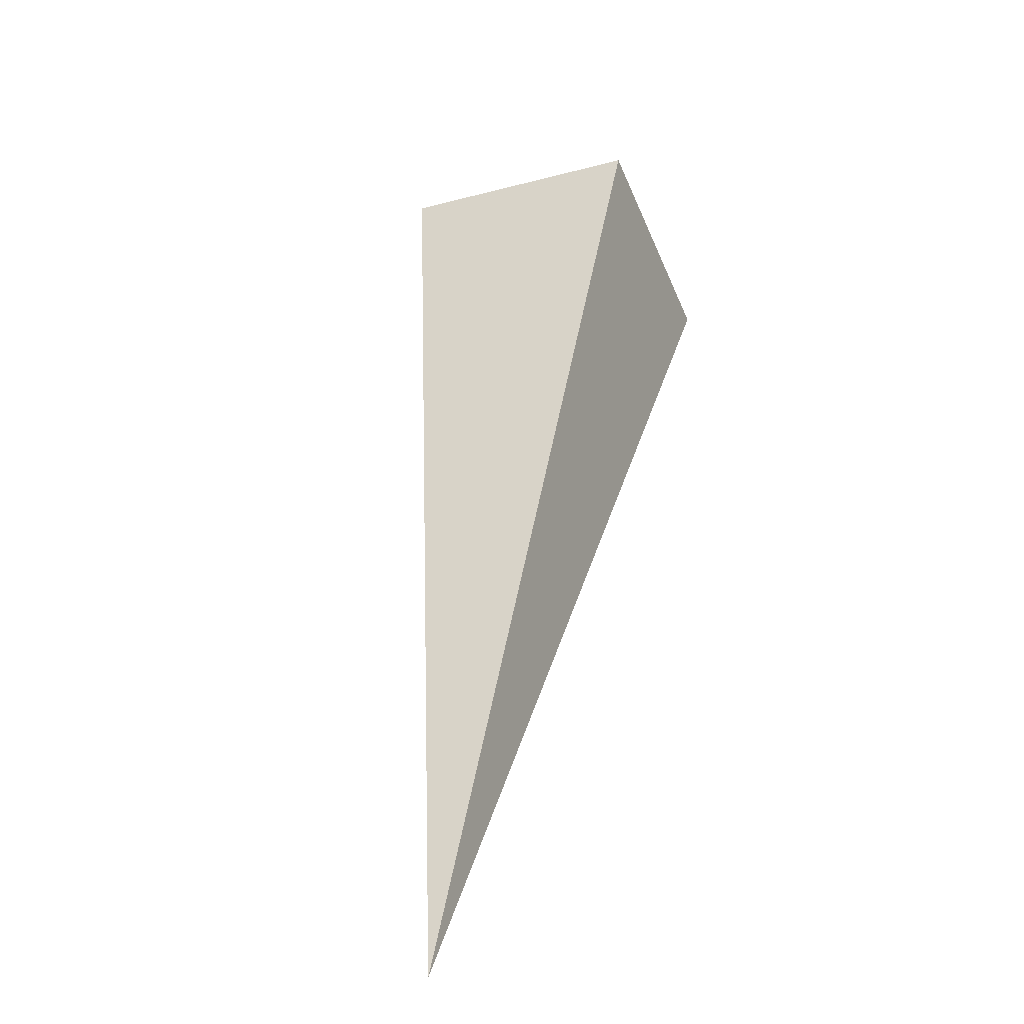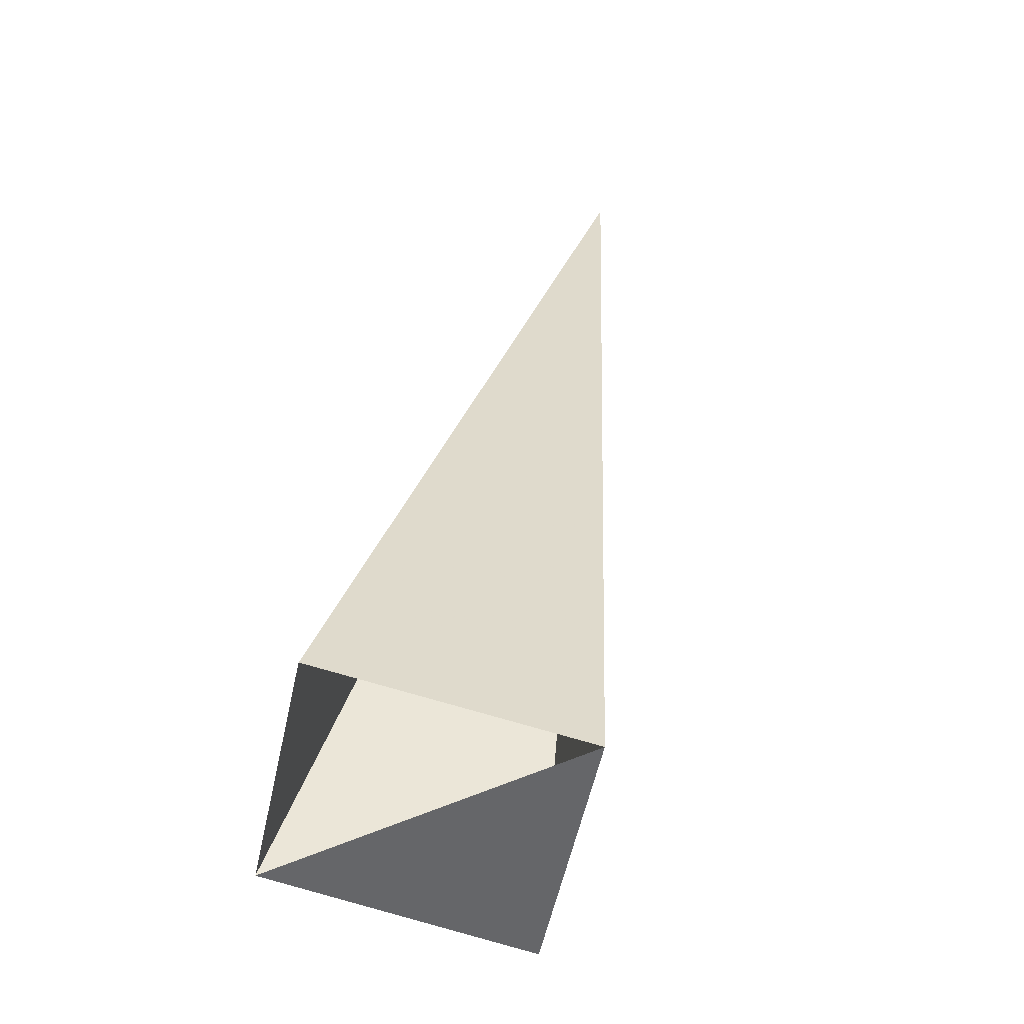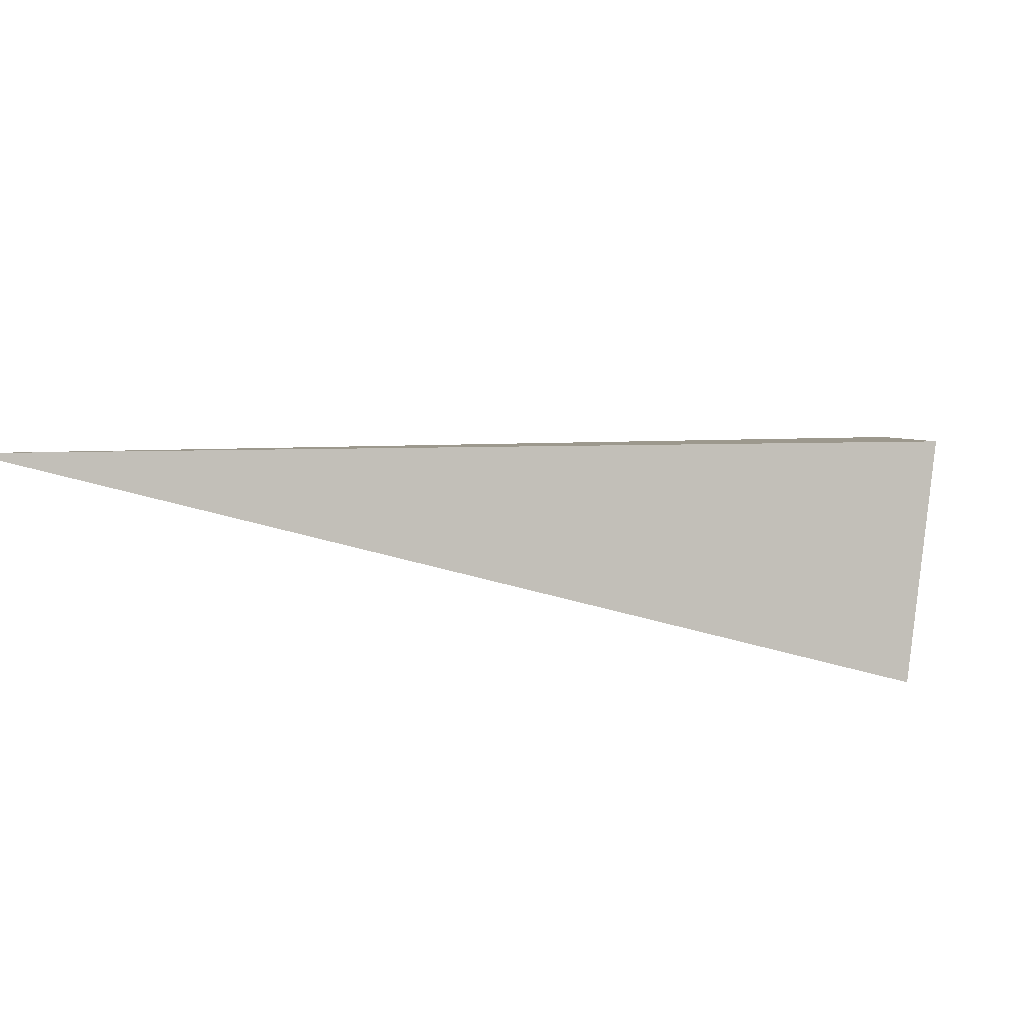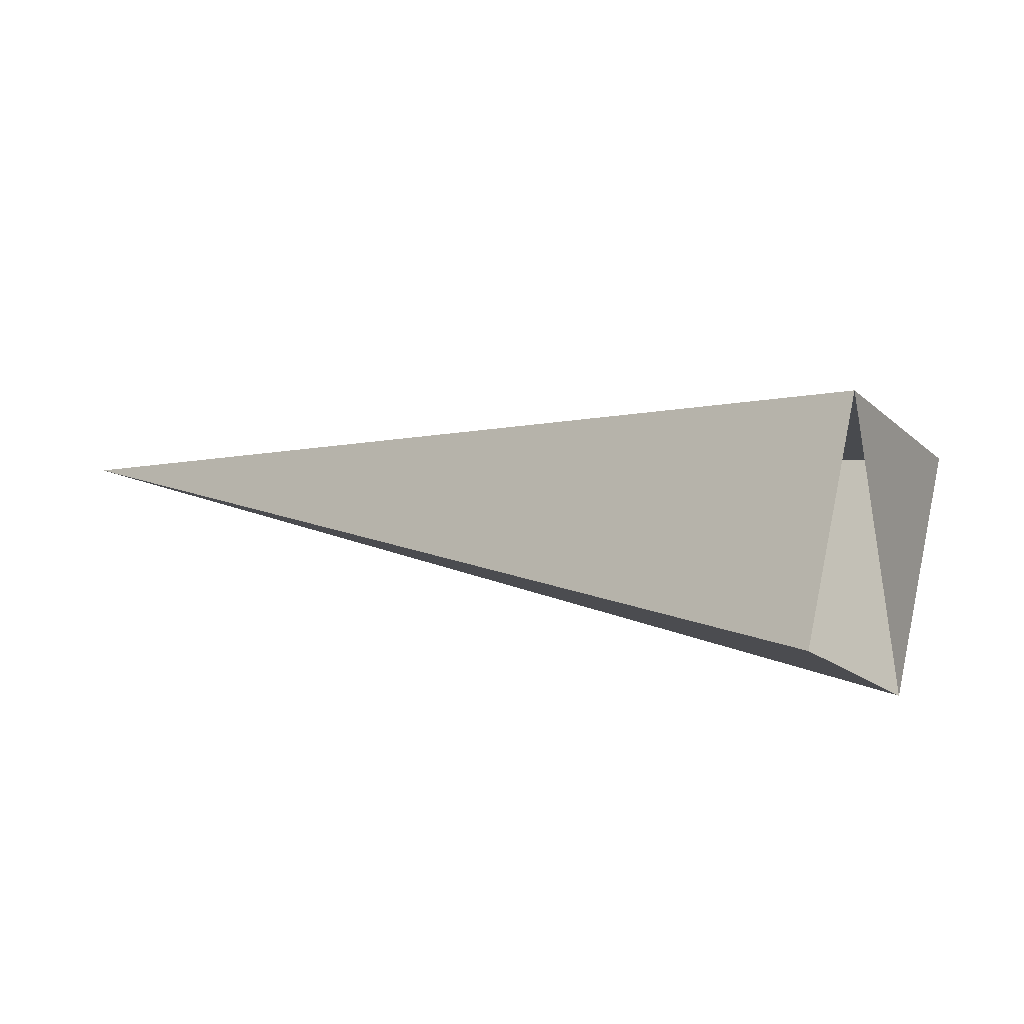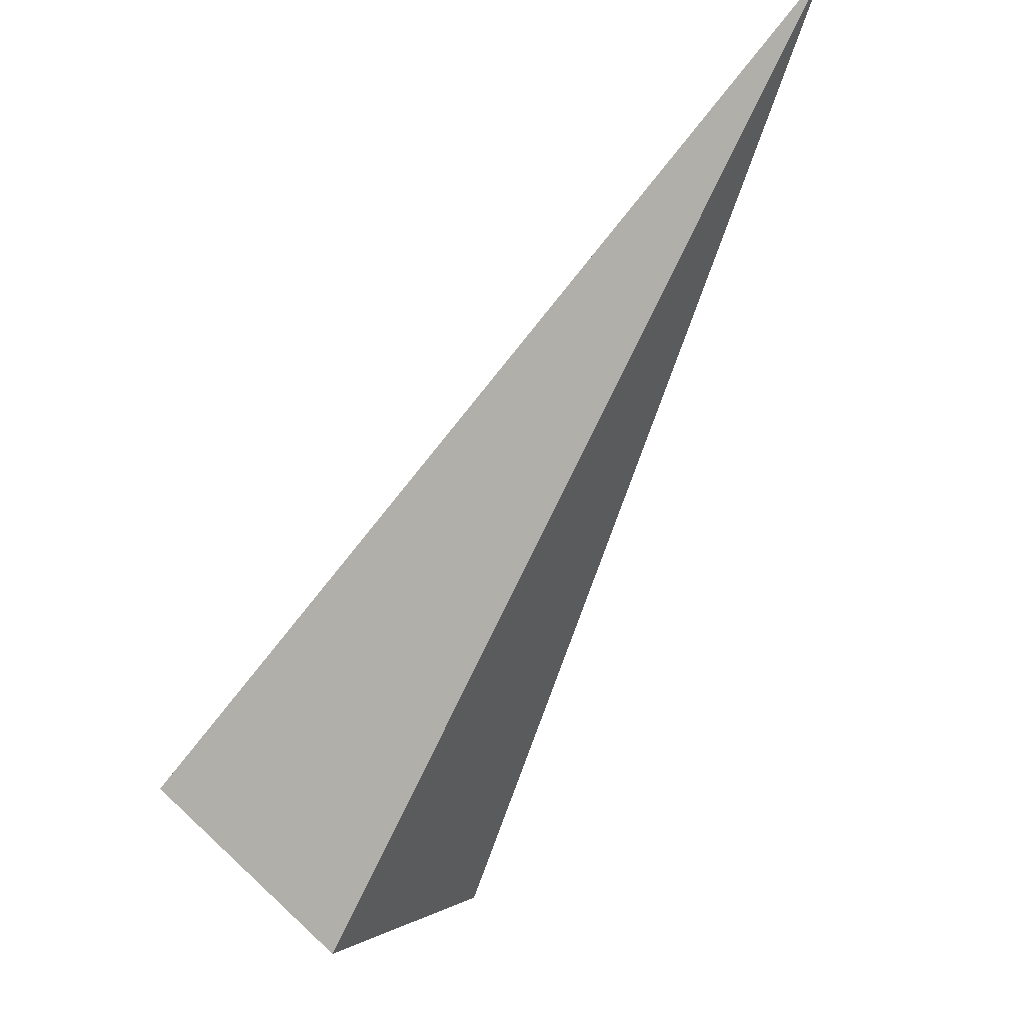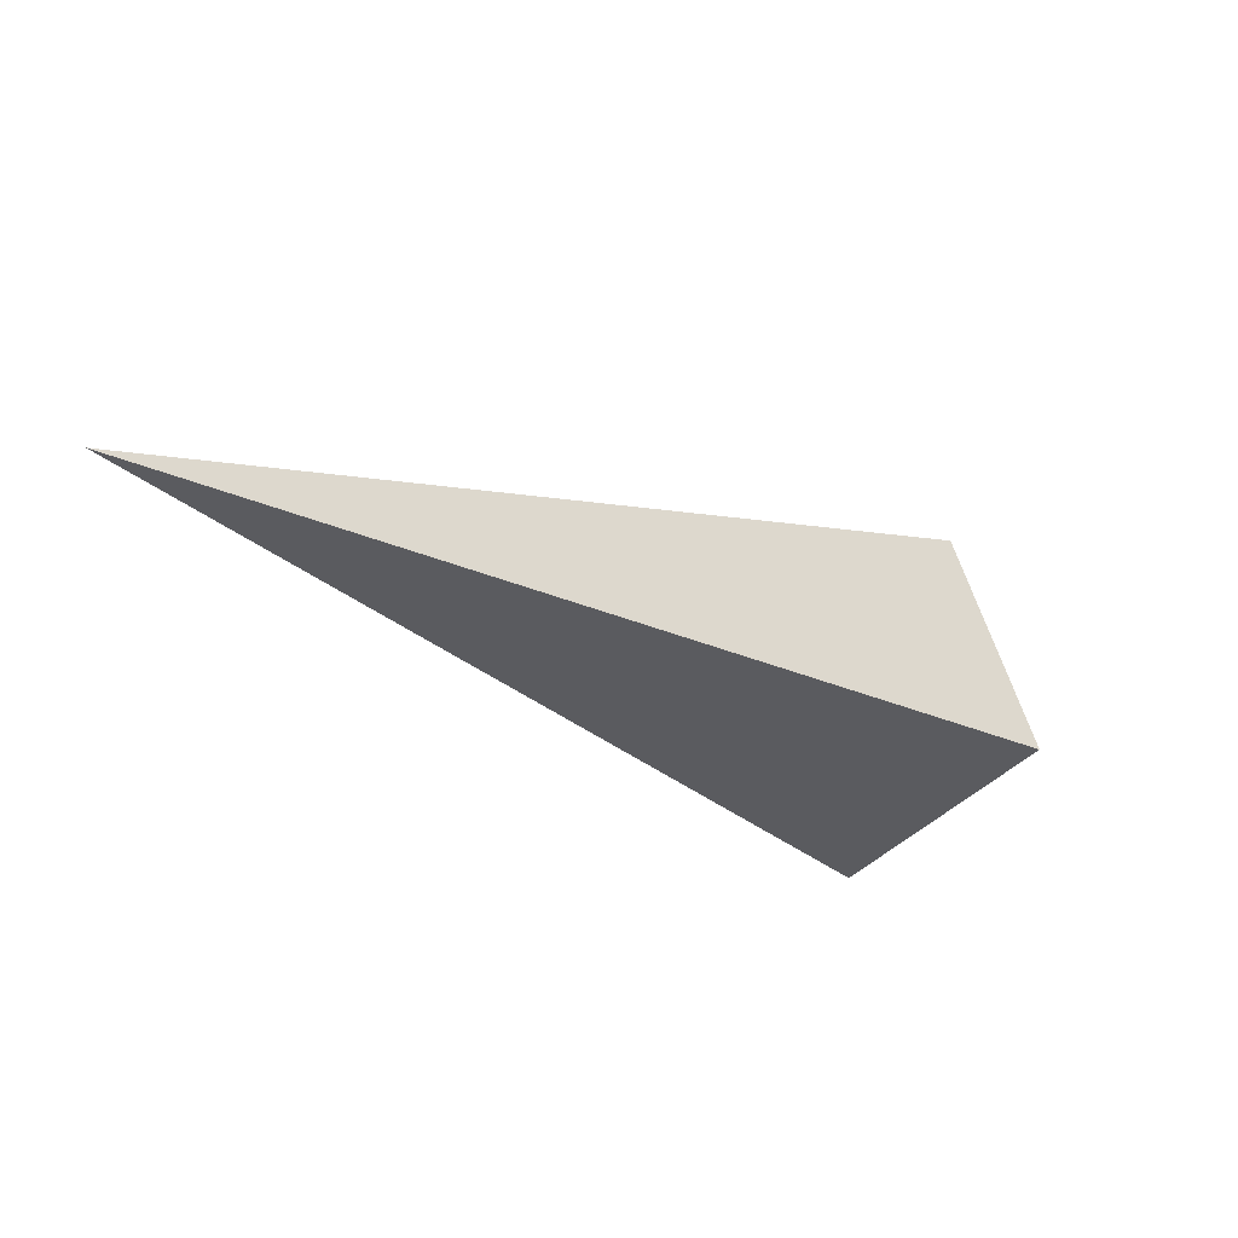
<metadata>
{"format":"obj","ext":"obj","renderer":"f3d","projection":"perspective","resolution":1024,"background":"white","views":[{"elev":46.1,"azim":142.4,"up":"+Z"},{"elev":-9.1,"azim":-75.8,"up":"+Y"},{"elev":-65.2,"azim":-141.8,"up":"+Z"},{"elev":9.6,"azim":-103.6,"up":"+Z"},{"elev":-12.6,"azim":49.0,"up":"+Y"},{"elev":-17.0,"azim":177.3,"up":"+Z"}]}
</metadata>
<code>
o 2389400976576
v 4470 -161.8 -732.1
v 4470 -162.1 -732.2
v 4471 -160.5 -732.4
v 4471 -160.5 -732.4
v 4470 -162.1 -732.2
v 4470 -162 -732.7
v 4471 -160.5 -732.4
v 4471 -160.5 -732.4
v 4470 -162 -732.7
v 4470 -161.7 -732.5
v 4471 -160.5 -732.4
v 4471 -160.5 -732.4
v 4470 -161.7 -732.5
v 4470 -161.8 -732.1
v 4471 -160.5 -732.4
v 4471 -160.5 -732.4
v 4470 -161.8 -732.1
v 4470 -162.1 -732.2
v 4470 -162 -732.7
v 4470 -161.7 -732.5
f 1 2 3
f 5 6 7
f 9 10 11
f 13 14 15
f 17 18 19

</code>
